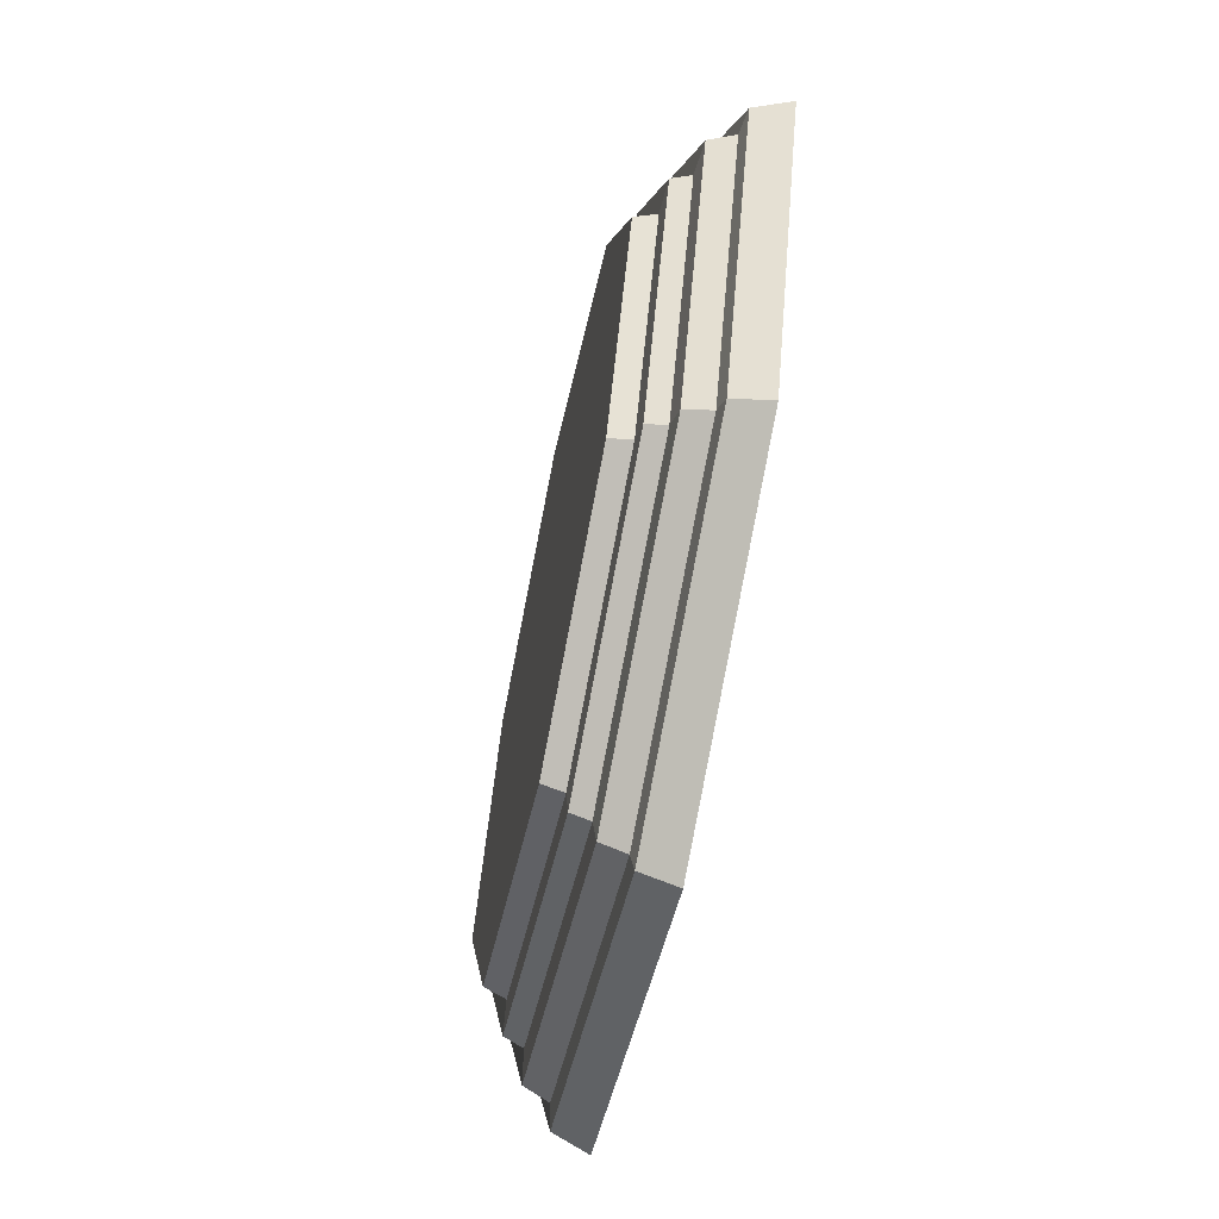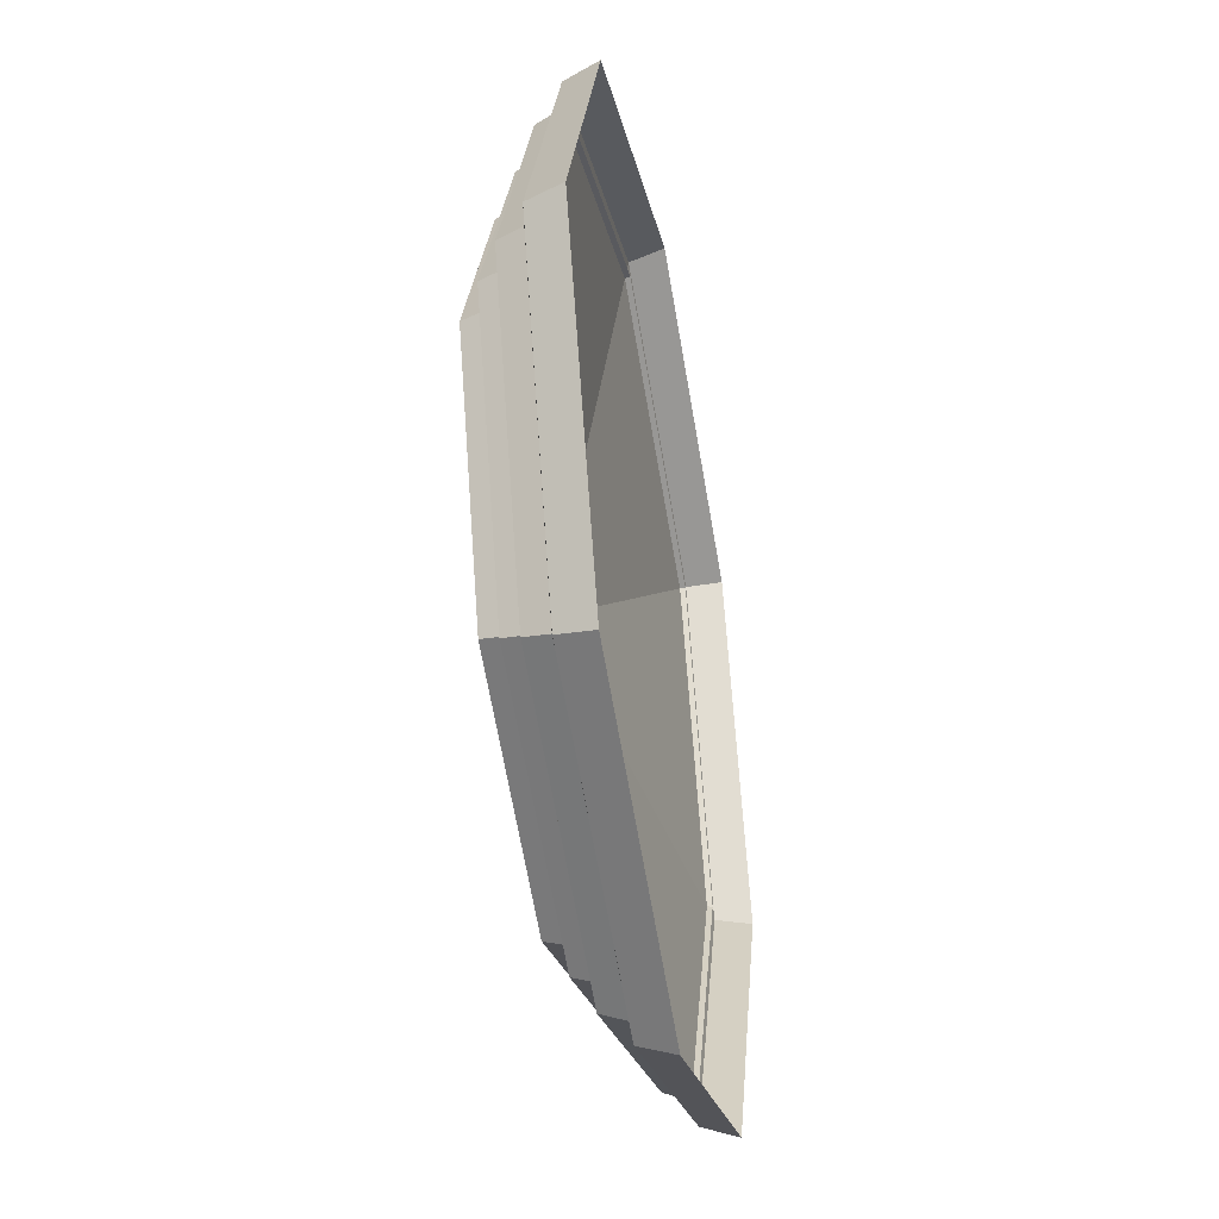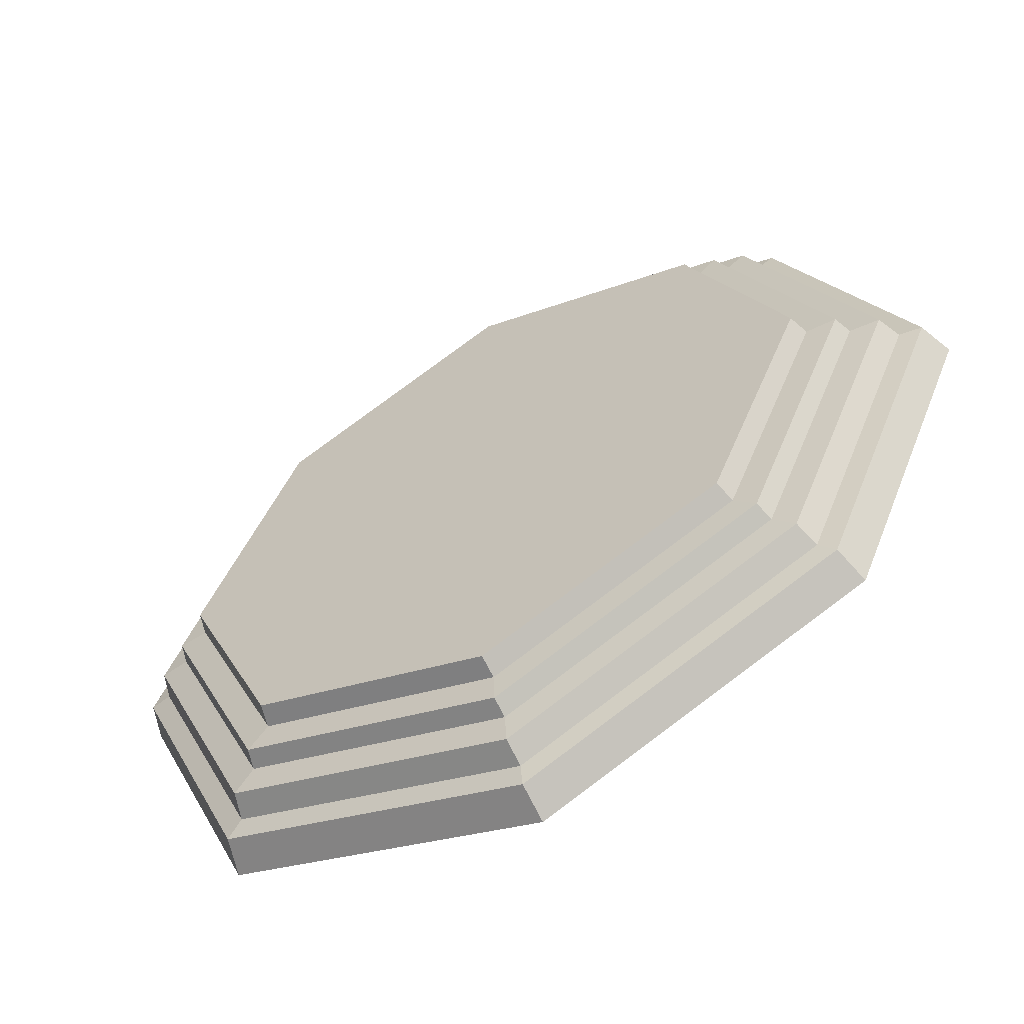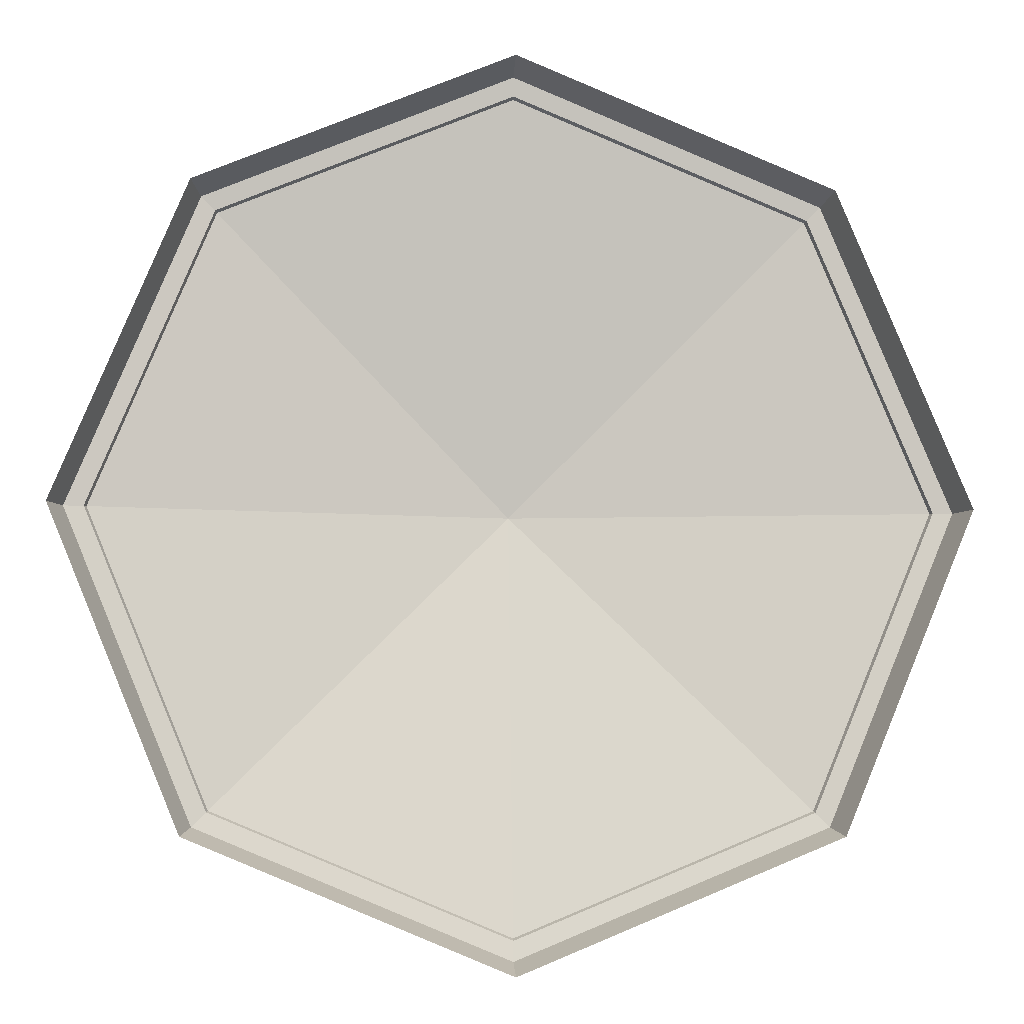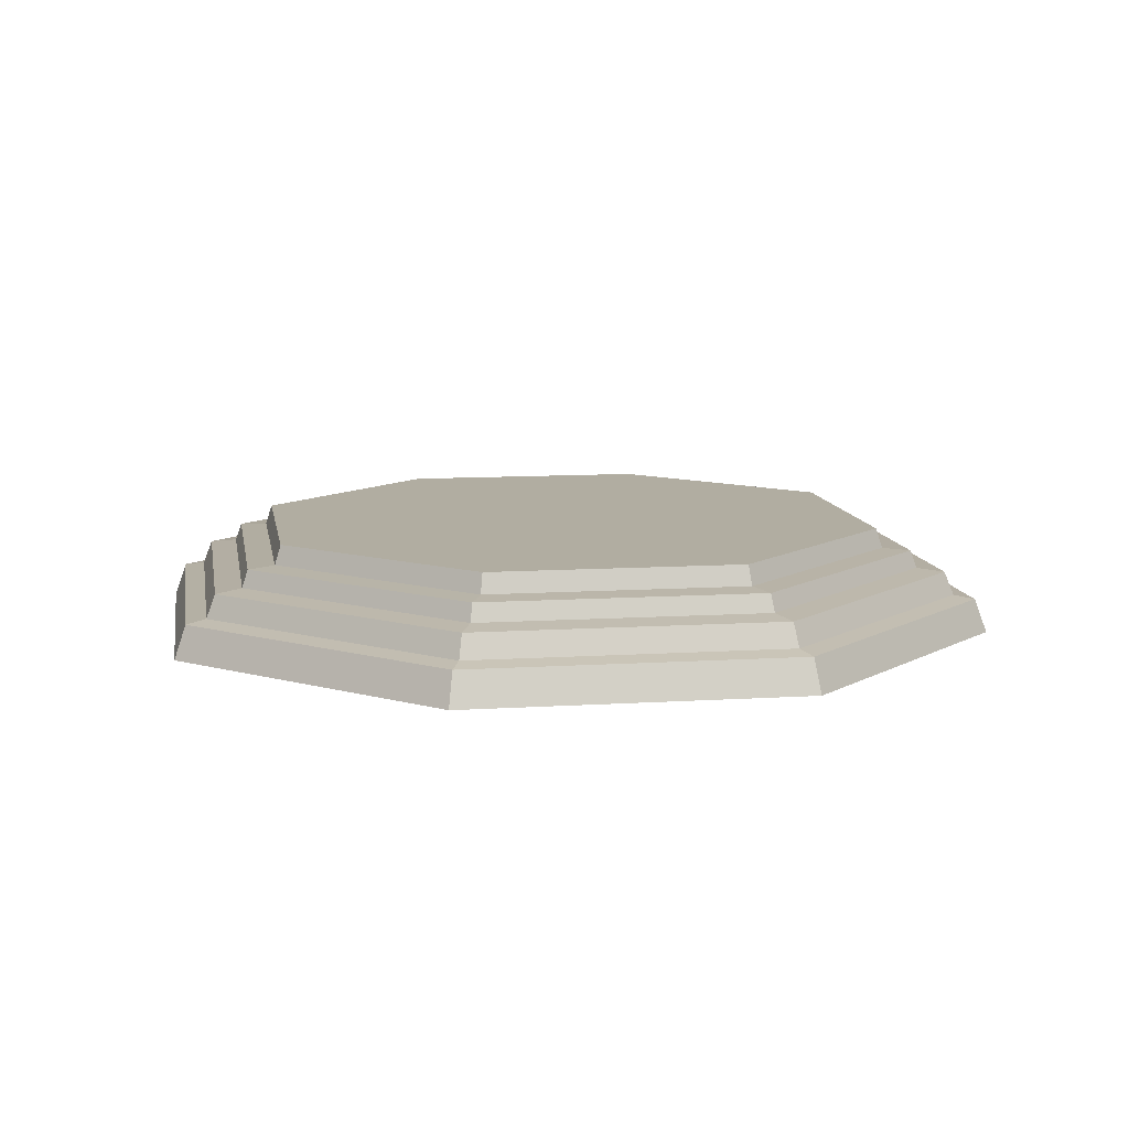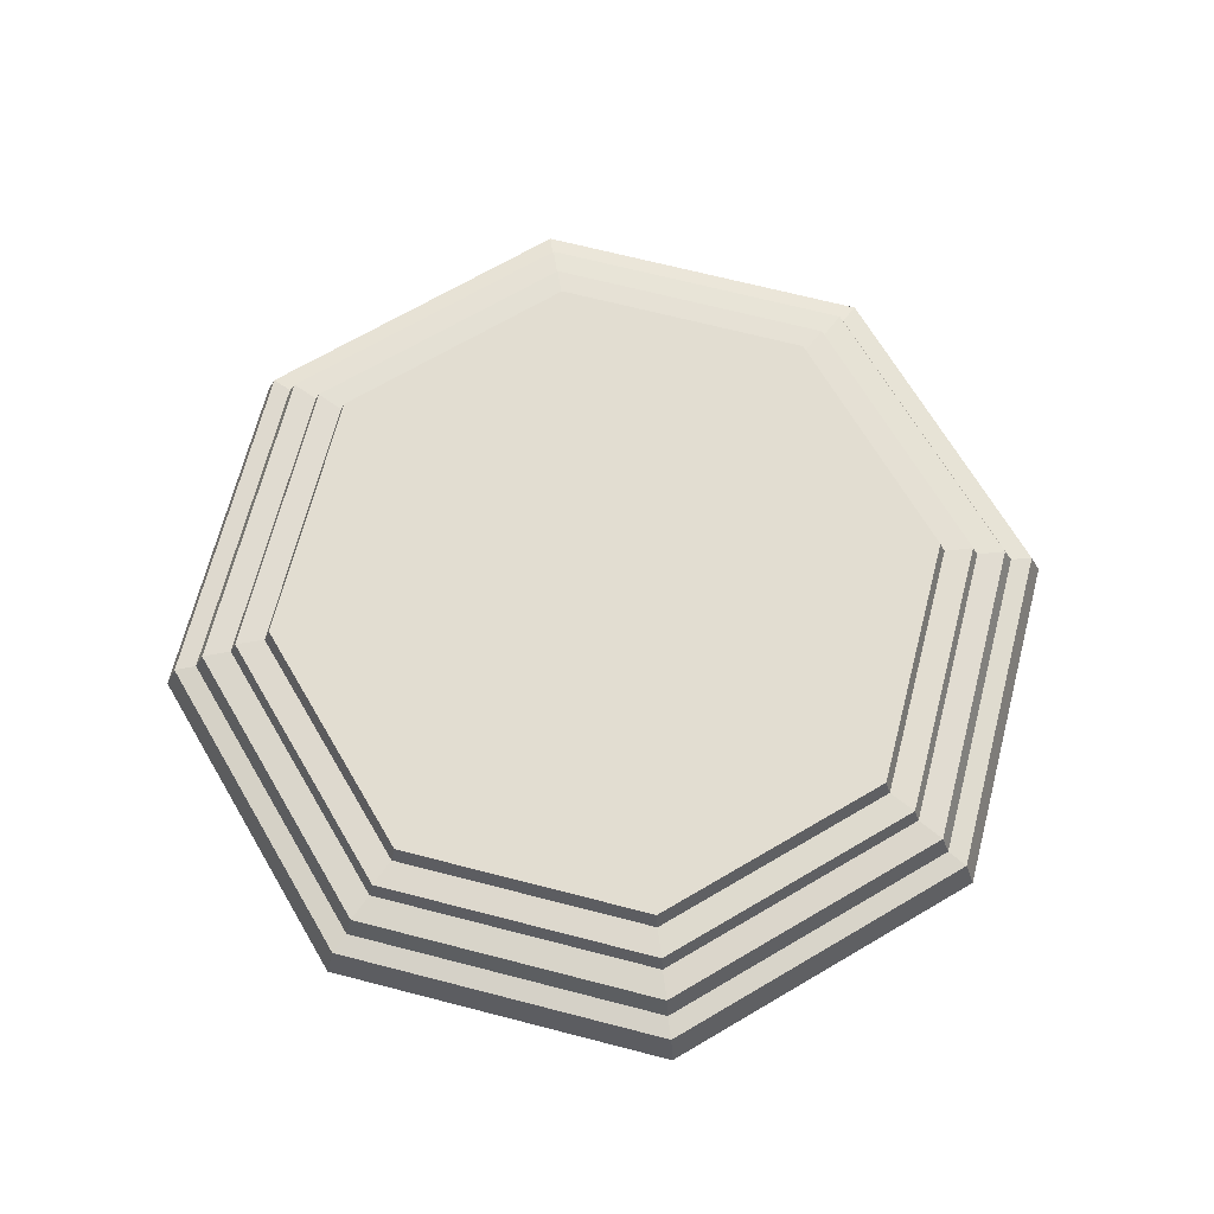
<metadata>
{"format":"obj","ext":"obj","renderer":"f3d","projection":"perspective","resolution":1024,"background":"white","views":[{"elev":-65.9,"azim":-101.9,"up":"+Z"},{"elev":-42.9,"azim":-79.4,"up":"+Z"},{"elev":-60.6,"azim":-150.3,"up":"+Z"},{"elev":-7.4,"azim":-4.2,"up":"+Z"},{"elev":10.4,"azim":-76.7,"up":"+Y"},{"elev":68.4,"azim":127.0,"up":"+Y"}]}
</metadata>
<code>
o Cylinder.005
v 0 1.358 0
v 2.96 0.6855 -2.96
v 0 0.6855 -4.186
v 0 0.3581 -4.307
v 3.046 0.3581 -3.046
v 4.186 0.6855 0
v 4.307 0.3581 0
v 2.96 0.6855 2.96
v 3.046 0.3581 3.046
v 0 0.6855 4.186
v 0 0.3581 4.307
v -2.96 0.6855 2.96
v -3.046 0.3581 3.046
v -4.186 0.6855 0
v -4.307 0.3581 0
v -2.96 0.6855 -2.96
v -3.046 0.3581 -3.046
v 2.744 0.9481 -2.744
v 0 0.9481 -3.881
v 0 0.671 -3.994
v 2.824 0.671 -2.824
v 3.881 0.9481 0
v 3.994 0.671 0
v 2.744 0.9481 2.744
v 2.824 0.671 2.824
v 0 0.9481 3.881
v 0 0.671 3.994
v -2.744 0.9481 2.744
v -2.824 0.671 2.824
v -3.881 0.9481 0
v -3.994 0.671 0
v -2.744 0.9481 -2.744
v -2.824 0.671 -2.824
v 2.503 1.149 -2.503
v 0 1.149 -3.539
v 0 0.8701 -3.642
v 2.576 0.8701 -2.576
v 3.539 1.149 0
v 3.642 0.8701 0
v 2.503 1.149 2.503
v 2.576 0.8701 2.576
v 0 1.149 3.539
v 0 0.8701 3.642
v -2.503 1.149 2.503
v -2.576 0.8701 2.576
v -3.539 1.149 0
v -3.642 0.8701 0
v -2.503 1.149 -2.503
v -2.576 0.8701 -2.576
v 2.258 1.358 -2.258
v 0 1.358 -3.193
v 0 1.079 -3.286
v 2.323 1.079 -2.323
v 3.193 1.358 0
v 3.286 1.079 0
v 2.258 1.358 2.258
v 2.323 1.079 2.323
v 0 1.358 3.193
v 0 1.079 3.286
v -2.258 1.358 2.258
v -2.323 1.079 2.323
v -3.193 1.358 0
v -3.286 1.079 0
v -2.258 1.358 -2.258
v -2.323 1.079 -2.323
f 1 2 3
f 4 3 2 5
f 1 6 2
f 5 2 6 7
f 1 8 6
f 7 6 8 9
f 1 10 8
f 9 8 10 11
f 1 12 10
f 11 10 12 13
f 1 14 12
f 13 12 14 15
f 1 16 14
f 15 14 16 17
f 1 3 16
f 17 16 3 4
f 1 18 19
f 20 19 18 21
f 1 22 18
f 21 18 22 23
f 1 24 22
f 23 22 24 25
f 1 26 24
f 25 24 26 27
f 1 28 26
f 27 26 28 29
f 1 30 28
f 29 28 30 31
f 1 32 30
f 31 30 32 33
f 1 19 32
f 33 32 19 20
f 1 34 35
f 36 35 34 37
f 1 38 34
f 37 34 38 39
f 1 40 38
f 39 38 40 41
f 1 42 40
f 41 40 42 43
f 1 44 42
f 43 42 44 45
f 1 46 44
f 45 44 46 47
f 1 48 46
f 47 46 48 49
f 1 35 48
f 49 48 35 36
f 1 50 51
f 52 51 50 53
f 1 54 50
f 53 50 54 55
f 1 56 54
f 55 54 56 57
f 1 58 56
f 57 56 58 59
f 1 60 58
f 59 58 60 61
f 1 62 60
f 61 60 62 63
f 1 64 62
f 63 62 64 65
f 1 51 64
f 65 64 51 52

</code>
